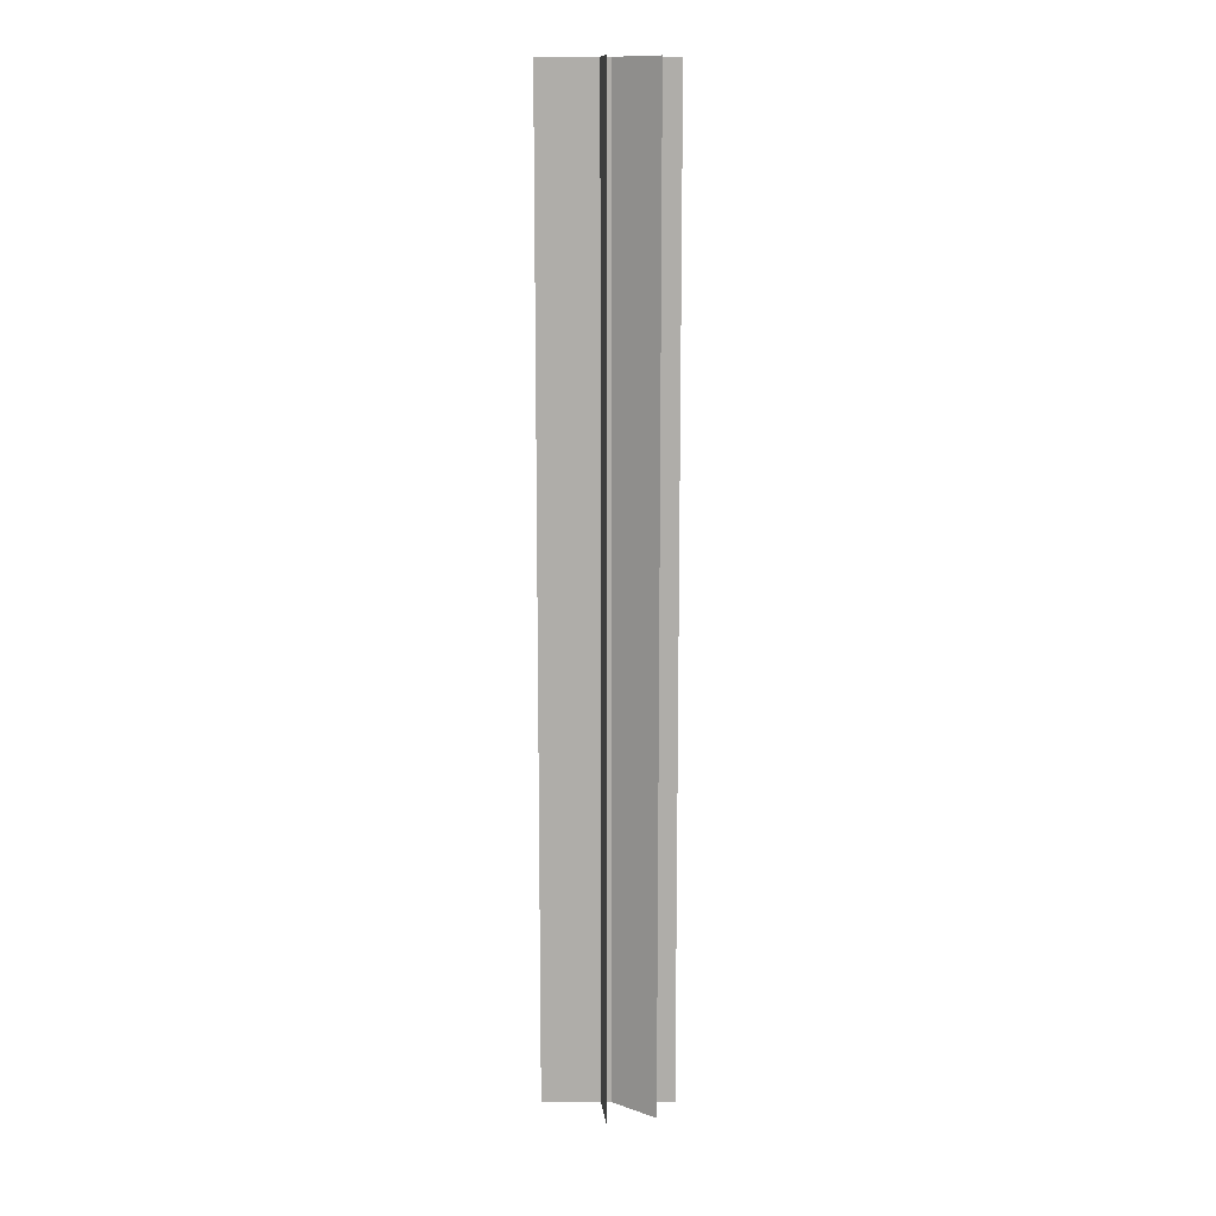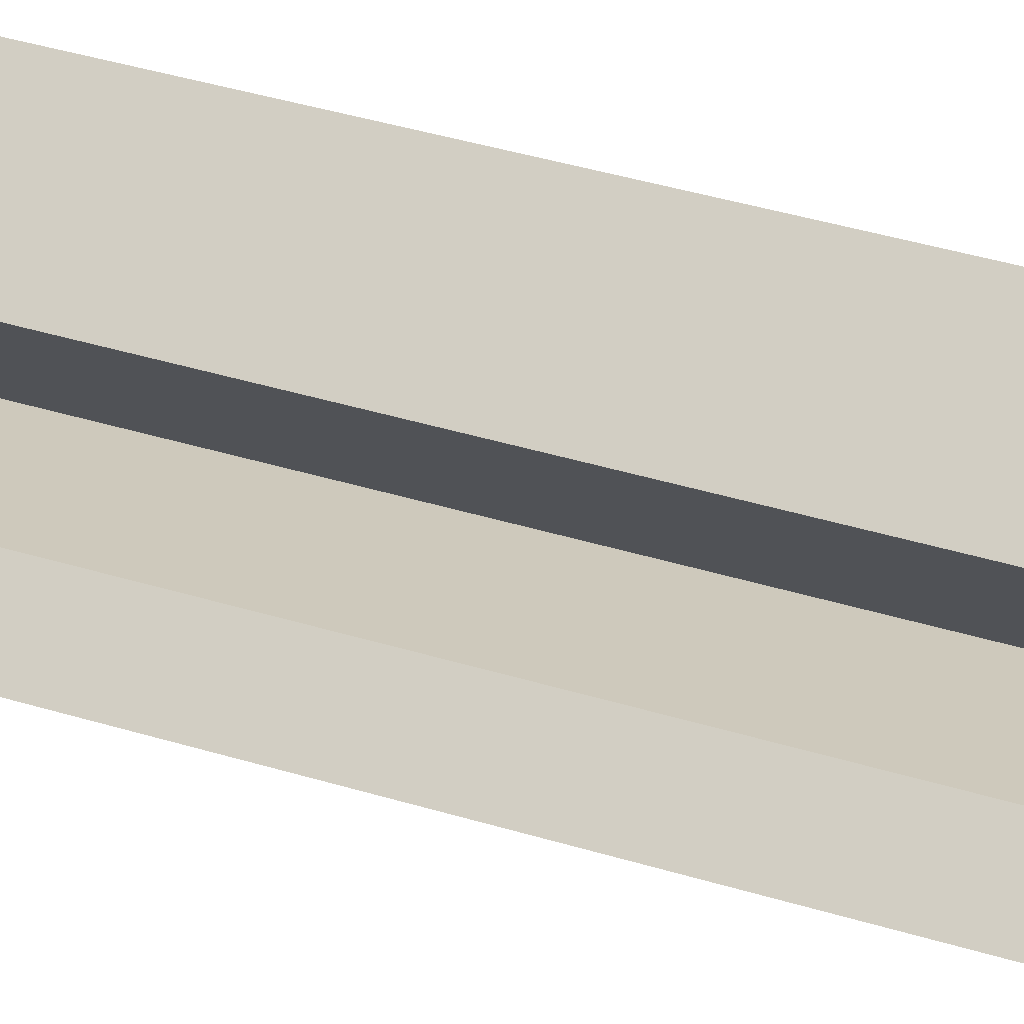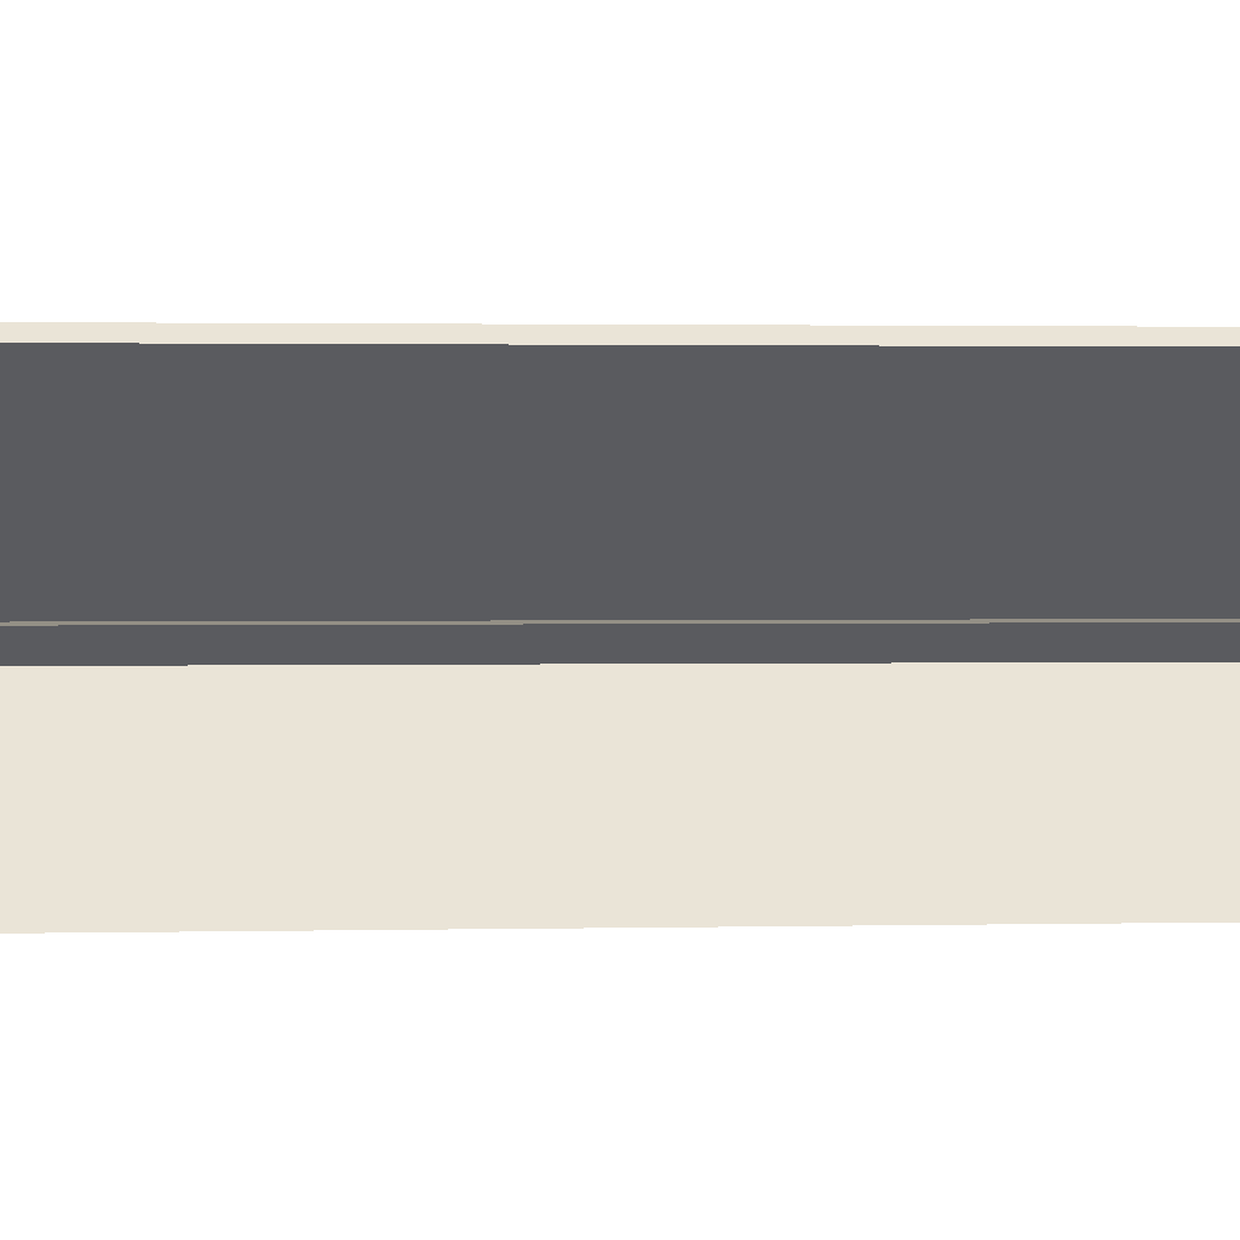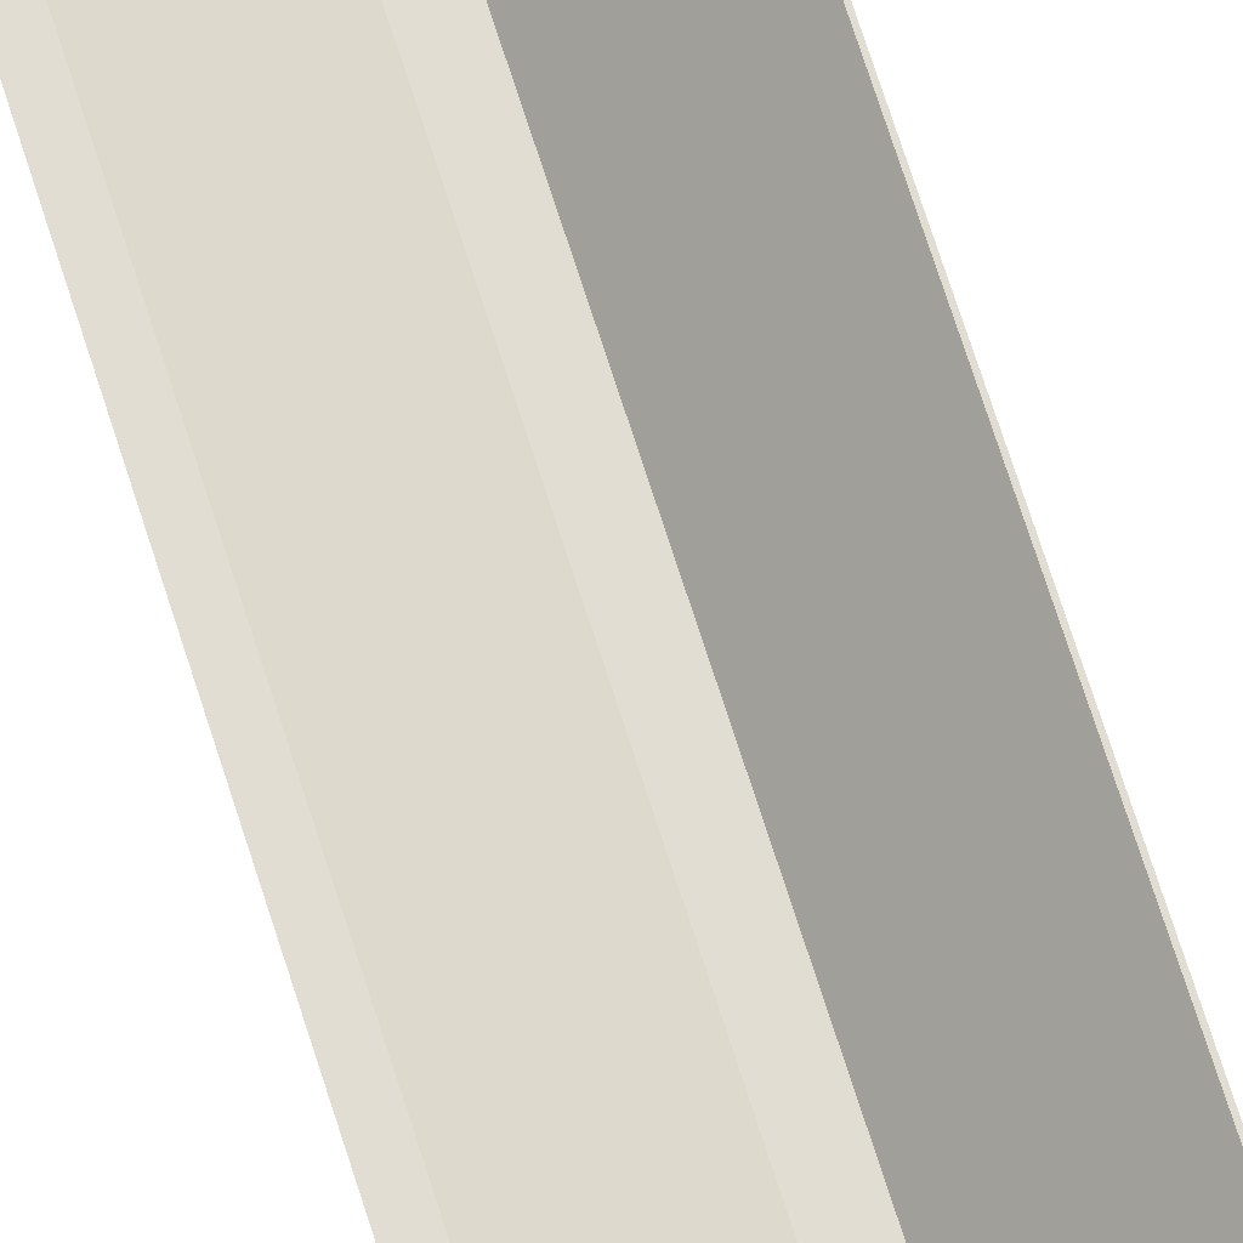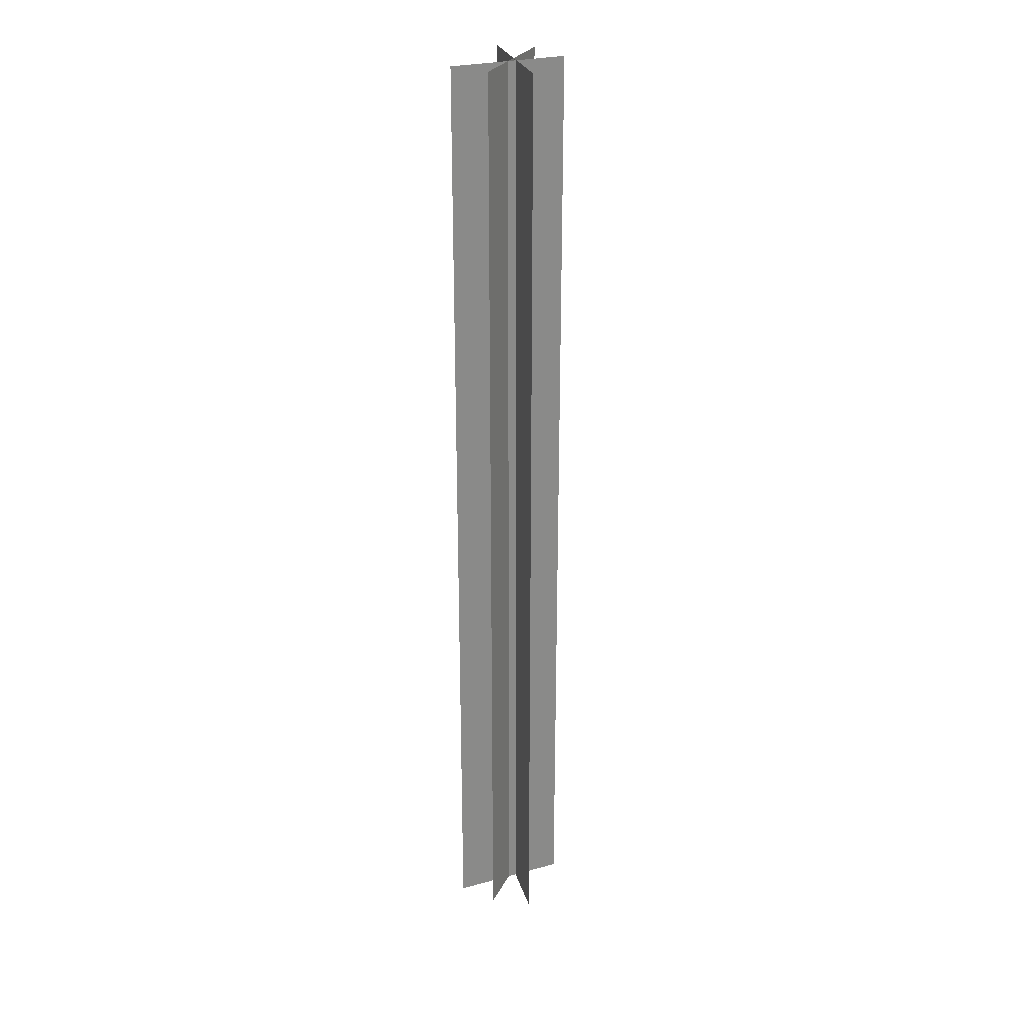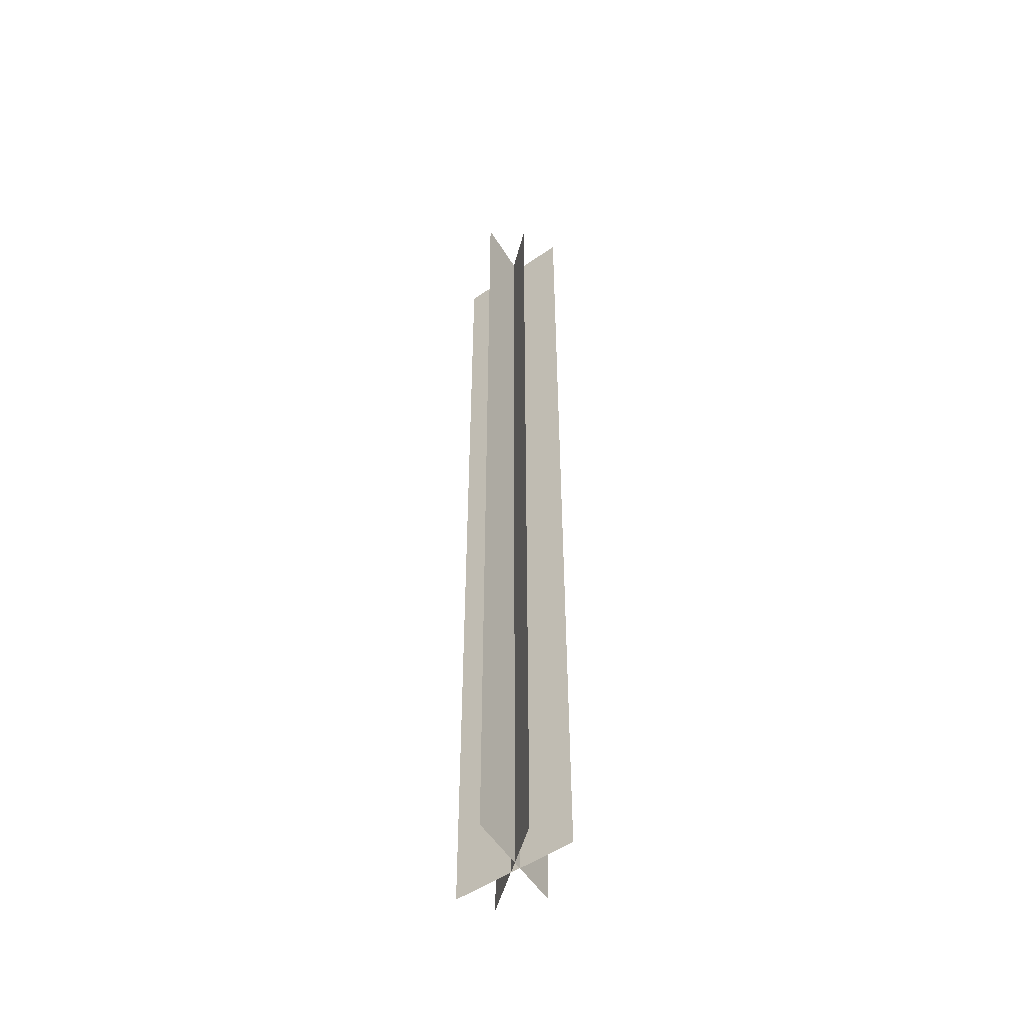
<metadata>
{"format":"obj","ext":"obj","renderer":"f3d","projection":"perspective","resolution":1024,"background":"white","views":[{"elev":12.6,"azim":-141.4,"up":"+Y"},{"elev":22.4,"azim":-57.4,"up":"+Z"},{"elev":0.5,"azim":-106.1,"up":"+Z"},{"elev":68.1,"azim":-17.3,"up":"+Z"},{"elev":26.8,"azim":112.2,"up":"+Y"},{"elev":-50.2,"azim":75.4,"up":"+Y"}]}
</metadata>
<code>
g default
v -1.265 -0.4441 0.902
v 1.25 -0.4441 -1.044
v -1.265 23.56 0.902
v 1.25 23.56 -1.044
v -1.265 11.56 0.902
v 1.25 11.56 -1.044
v -1.265 5.557 0.902
v 1.25 5.557 -1.044
v -1.265 17.56 0.902
v 1.25 17.56 -1.044
v -0.7498 -0.4441 -1.05
v 1.304 -0.4441 1.004
v -0.7498 23.56 -1.05
v 1.304 23.56 1.004
v -0.7498 11.56 -1.05
v 1.304 11.56 1.004
v -0.7498 5.557 -1.05
v 1.304 5.557 1.004
v -0.7498 17.56 -1.05
v 1.304 17.56 1.004
v -1.418 -0.4441 -0.02282
v 1.487 -0.4441 -0.02282
v -1.418 23.56 -0.02282
v 1.487 23.56 -0.02282
v -1.418 11.56 -0.02282
v 1.487 11.56 -0.02282
v -1.418 5.557 -0.02282
v 1.487 5.557 -0.02282
v -1.418 17.56 -0.02282
v 1.487 17.56 -0.02282
g Kelp
f 9 10 4 3
f 7 8 6 5
f 1 2 8 7
f 5 6 10 9
f 19 20 14 13
f 17 18 16 15
f 11 12 18 17
f 15 16 20 19
f 29 30 24 23
f 27 28 26 25
f 21 22 28 27
f 25 26 30 29

</code>
